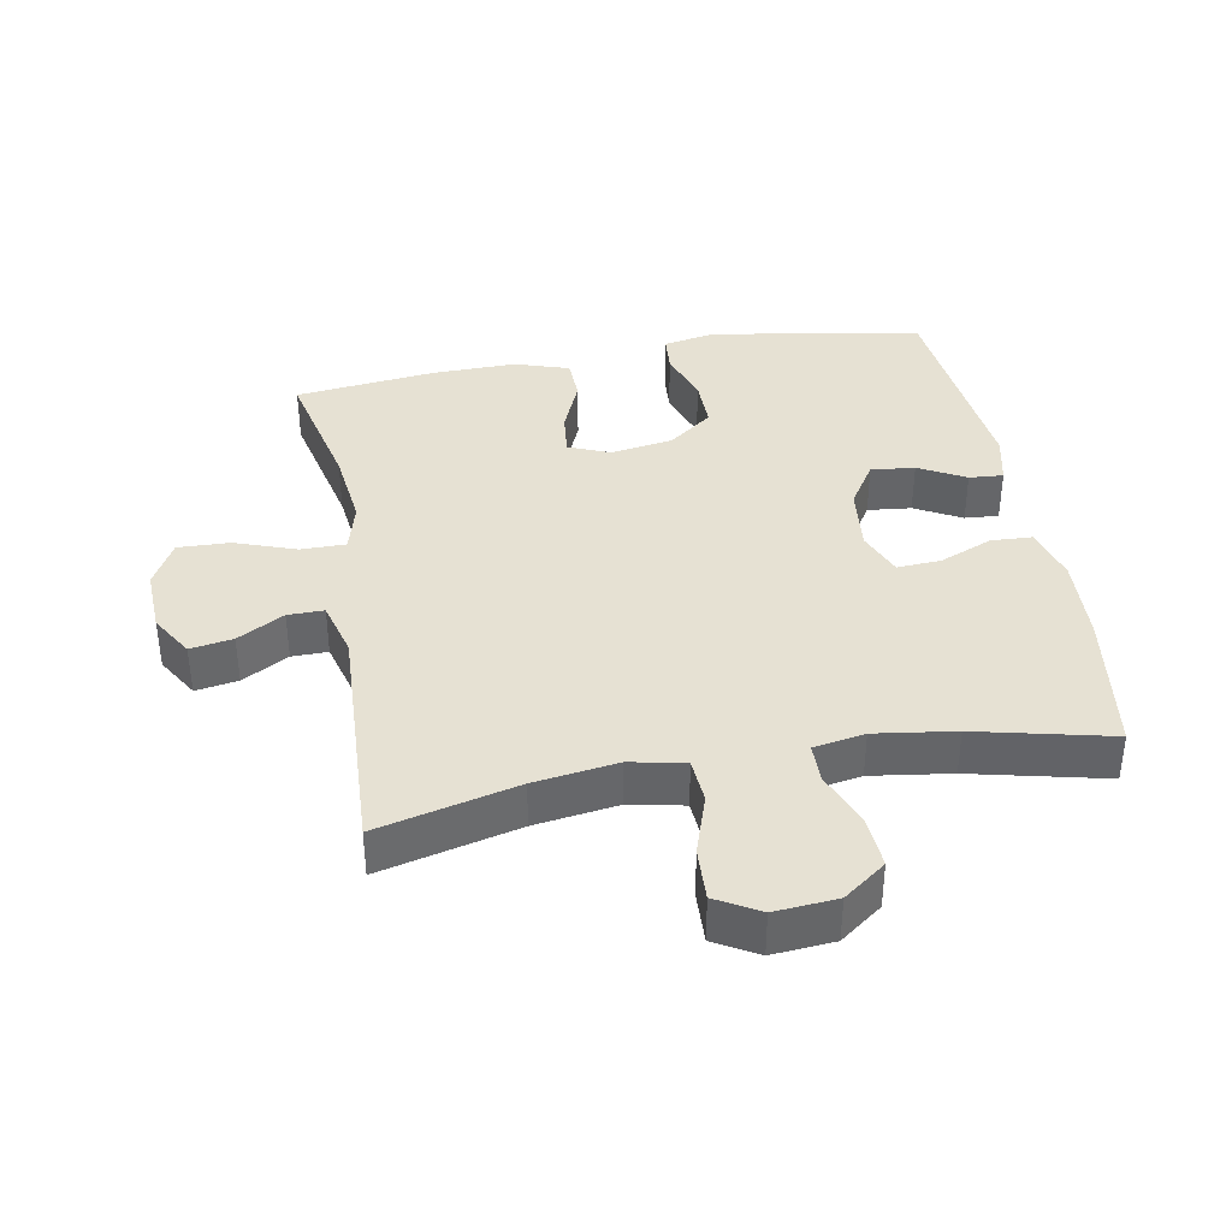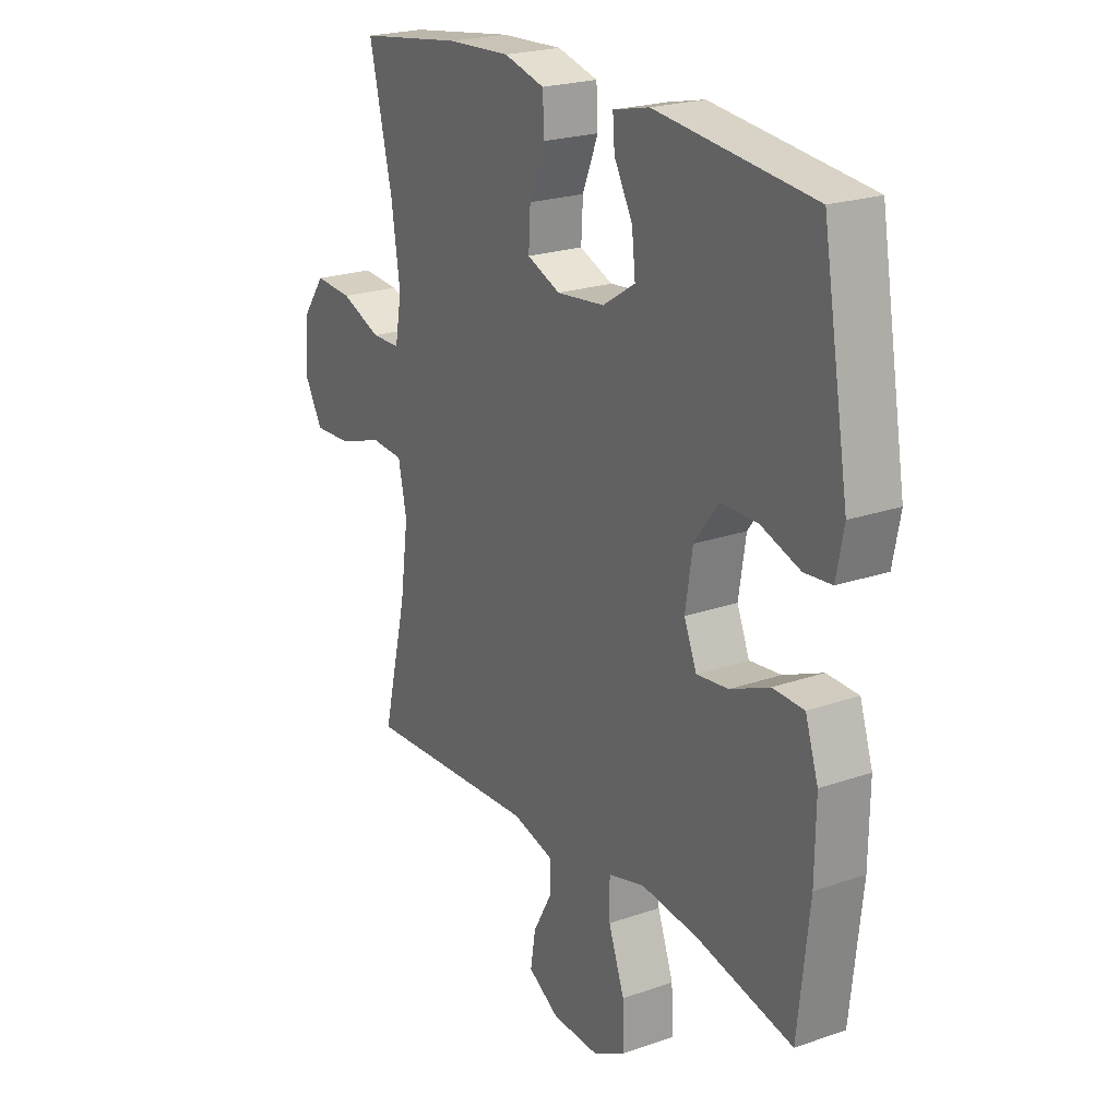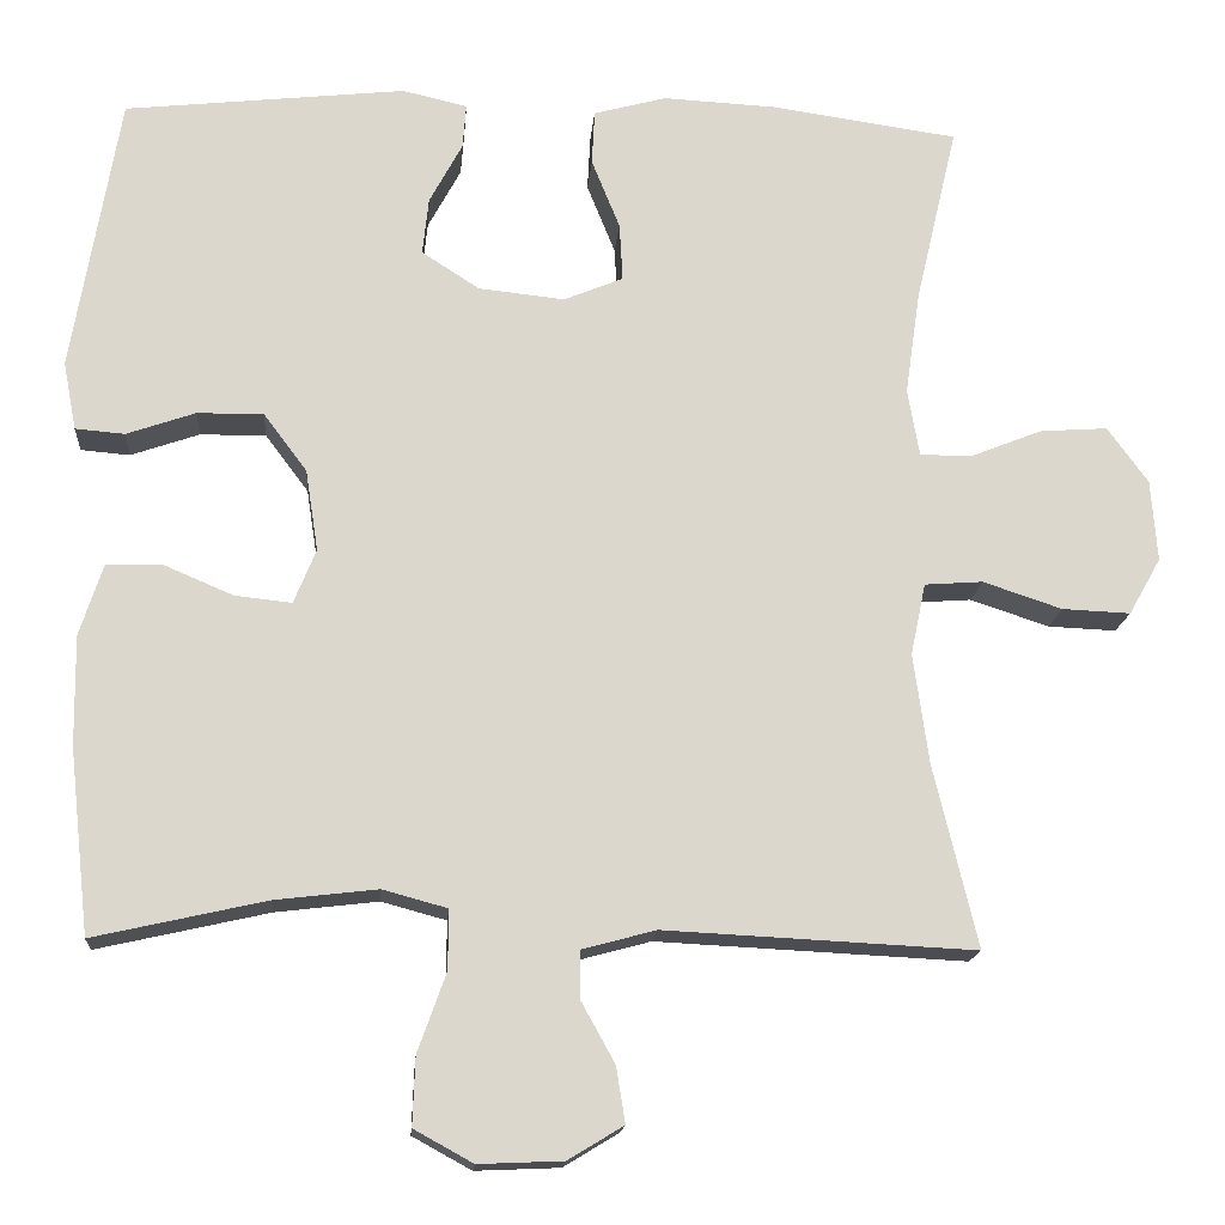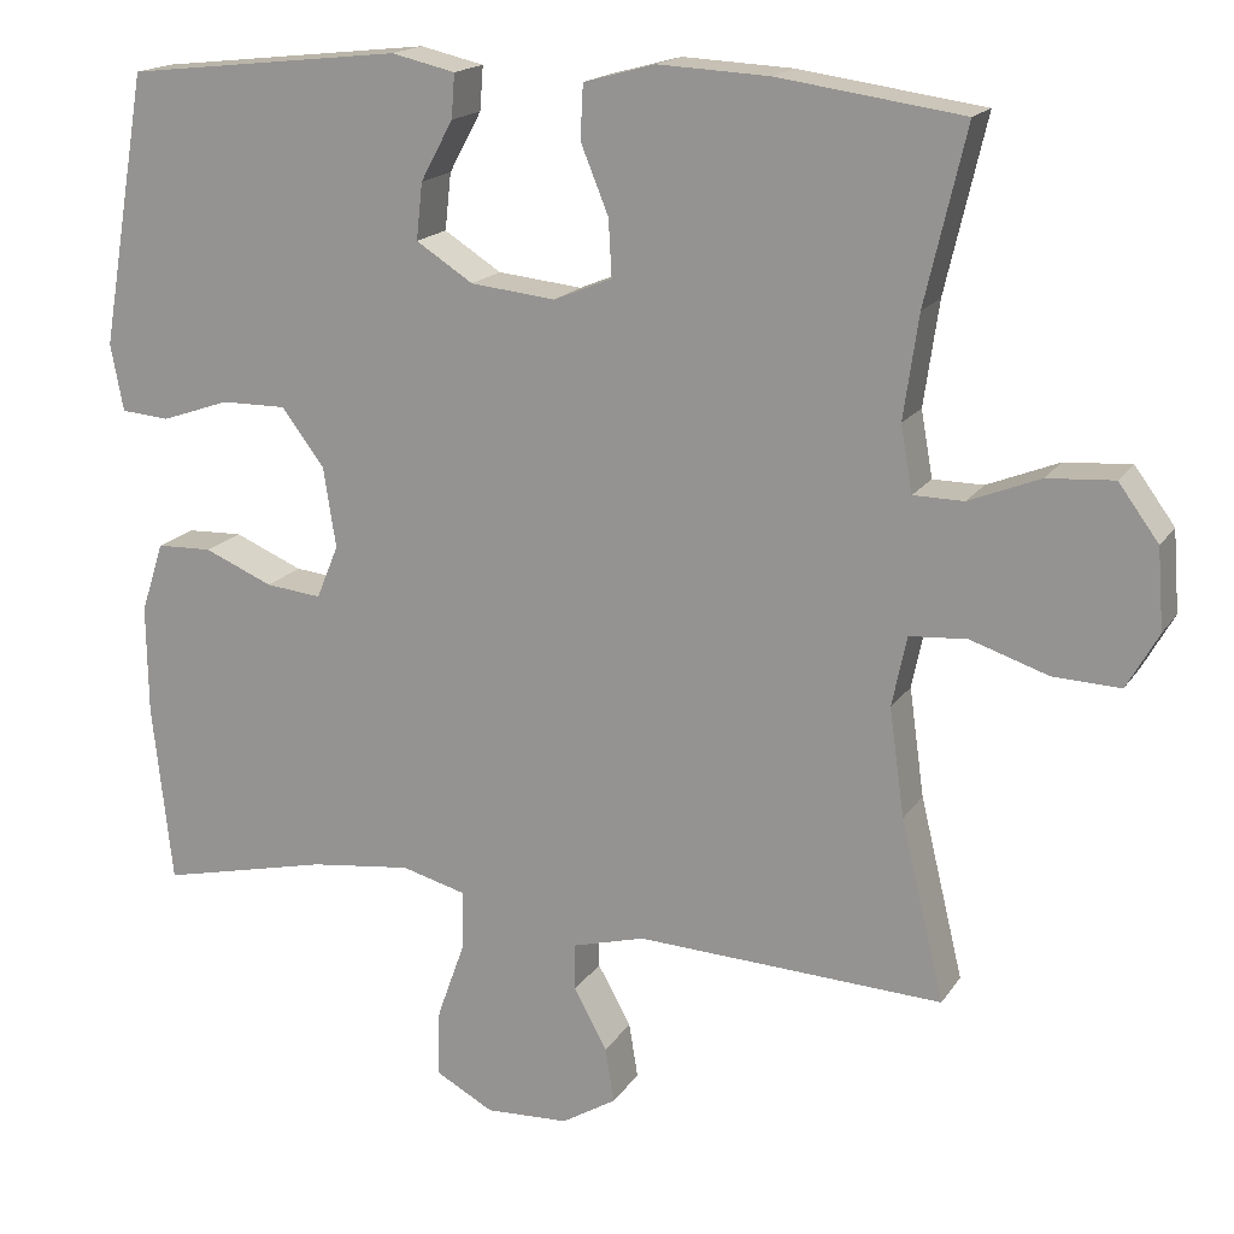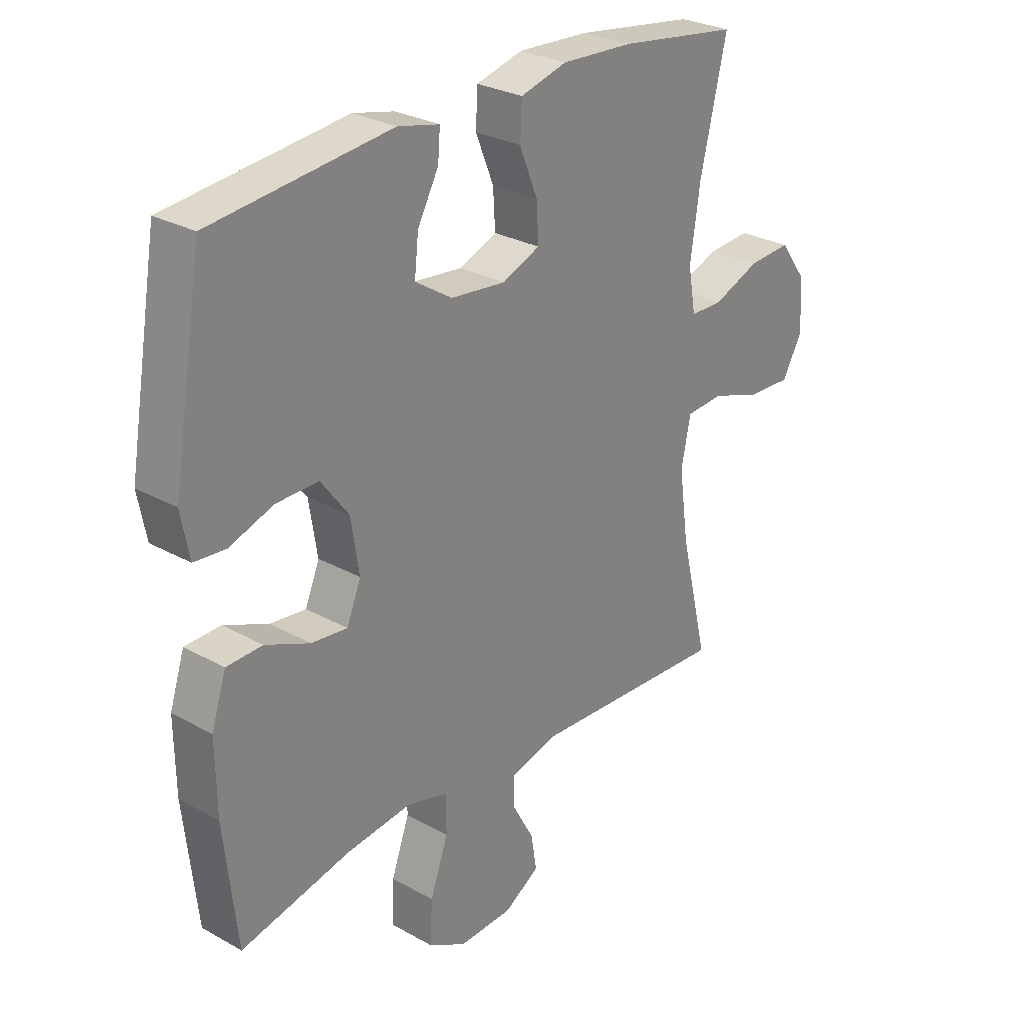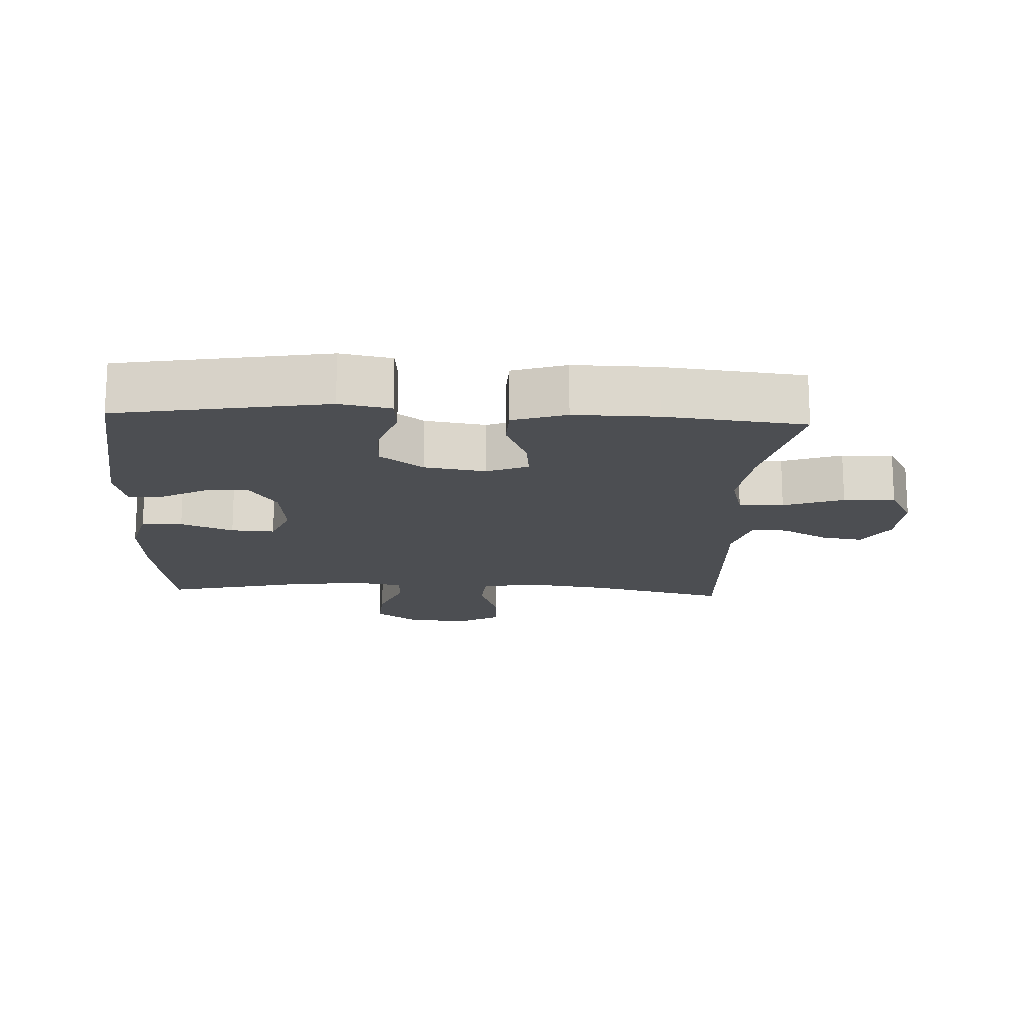
<metadata>
{"format":"obj","ext":"obj","renderer":"f3d","projection":"perspective","resolution":1024,"background":"white","views":[{"elev":38.7,"azim":-100.4,"up":"+Y"},{"elev":22.2,"azim":58.8,"up":"+Z"},{"elev":-16.1,"azim":175.5,"up":"+Z"},{"elev":17.1,"azim":-157.4,"up":"+Z"},{"elev":27.8,"azim":130.5,"up":"+Z"},{"elev":-16.5,"azim":87.2,"up":"+Y"}]}
</metadata>
<code>
o path7986
v -0.4324 0.0375 0.3177
v -0.4145 0.0375 0.1938
v -0.4285 0.0375 0.1146
v -0.4889 0.0375 0.114
v -0.5742 0.0375 0.148
v -0.654 0.0375 0.1535
v -0.702 0.0375 0.08788
v -0.7094 0.0375 -0.008701
v -0.6716 0.0375 -0.07533
v -0.5911 0.0375 -0.07182
v -0.4979 0.0375 -0.04085
v -0.4291 0.0375 -0.04578
v -0.4114 0.0375 -0.1304
v -0.4294 0.0375 -0.2597
v -0.4814 0.0375 -0.4757
v -0.1145 0.0375 -0.4573
v -0.02733 0.0375 -0.4808
v -0.02751 0.0375 -0.5367
v -0.0674 0.0375 -0.6088
v -0.07804 0.0375 -0.6746
v -0.01262 0.0375 -0.7143
v 0.08697 0.0375 -0.7185
v 0.1567 0.0375 -0.6803
v 0.1537 0.0375 -0.5999
v 0.1202 0.0375 -0.5065
v 0.1197 0.0375 -0.4364
v 0.1963 0.0375 -0.4157
v 0.3171 0.0375 -0.4298
v 0.5205 0.0375 -0.4757
v 0.5443 0.0375 -0.2582
v 0.546 0.0375 -0.1285
v 0.5188 0.0375 -0.04492
v 0.4527 0.0375 -0.04282
v 0.3706 0.0375 -0.07767
v 0.3039 0.0375 -0.08493
v 0.2777 0.0375 -0.02081
v 0.2927 0.0375 0.07525
v 0.3436 0.0375 0.1431
v 0.4215 0.0375 0.1426
v 0.503 0.0375 0.1144
v 0.5609 0.0375 0.1193
v 0.5762 0.0375 0.1993
v 0.5205 0.0375 0.526
v 0.1898 0.0375 0.5619
v 0.1133 0.0375 0.5444
v 0.1174 0.0375 0.4917
v 0.1561 0.0375 0.4202
v 0.1635 0.0375 0.3524
v 0.09531 0.0375 0.3086
v -0.00589 0.0375 0.2979
v -0.07583 0.0375 0.3266
v -0.07196 0.0375 0.3947
v -0.03864 0.0375 0.4768
v -0.04199 0.0375 0.5411
v -0.1277 0.0375 0.5642
v -0.2599 0.0375 0.5575
v -0.4814 0.0375 0.526
v -0.4324 -0.0375 0.3177
v -0.4145 -0.0375 0.1938
v -0.4285 -0.0375 0.1146
v -0.4889 -0.0375 0.114
v -0.5742 -0.0375 0.148
v -0.654 -0.0375 0.1535
v -0.702 -0.0375 0.08788
v -0.7094 -0.0375 -0.008701
v -0.6716 -0.0375 -0.07533
v -0.5911 -0.0375 -0.07182
v -0.4979 -0.0375 -0.04085
v -0.4291 -0.0375 -0.04578
v -0.4114 -0.0375 -0.1304
v -0.4294 -0.0375 -0.2597
v -0.4814 -0.0375 -0.4757
v -0.1145 -0.0375 -0.4573
v -0.02733 -0.0375 -0.4808
v -0.02751 -0.0375 -0.5367
v -0.0674 -0.0375 -0.6088
v -0.07804 -0.0375 -0.6746
v -0.01262 -0.0375 -0.7143
v 0.08697 -0.0375 -0.7185
v 0.1567 -0.0375 -0.6803
v 0.1537 -0.0375 -0.5999
v 0.1202 -0.0375 -0.5065
v 0.1197 -0.0375 -0.4364
v 0.1963 -0.0375 -0.4157
v 0.3171 -0.0375 -0.4298
v 0.5205 -0.0375 -0.4757
v 0.5443 -0.0375 -0.2582
v 0.546 -0.0375 -0.1285
v 0.5188 -0.0375 -0.04492
v 0.4527 -0.0375 -0.04282
v 0.3706 -0.0375 -0.07767
v 0.3039 -0.0375 -0.08493
v 0.2777 -0.0375 -0.02081
v 0.2927 -0.0375 0.07525
v 0.3436 -0.0375 0.1431
v 0.4215 -0.0375 0.1426
v 0.503 -0.0375 0.1144
v 0.5609 -0.0375 0.1193
v 0.5762 -0.0375 0.1993
v 0.5205 -0.0375 0.526
v 0.1898 -0.0375 0.5619
v 0.1133 -0.0375 0.5444
v 0.1174 -0.0375 0.4917
v 0.1561 -0.0375 0.4202
v 0.1635 -0.0375 0.3524
v 0.09531 -0.0375 0.3086
v -0.00589 -0.0375 0.2979
v -0.07583 -0.0375 0.3266
v -0.07196 -0.0375 0.3947
v -0.03864 -0.0375 0.4768
v -0.04199 -0.0375 0.5411
v -0.1277 -0.0375 0.5642
v -0.2599 -0.0375 0.5575
v -0.4814 -0.0375 0.526
v -0.04199 0.0375 0.5411
v -0.04199 0.0375 0.5411
v -0.1277 0.0375 0.5642
v -0.2599 0.0375 0.5575
v 0.1898 0.0375 0.5619
v 0.1133 0.0375 0.5444
v 0.1133 0.0375 0.5444
v 0.1174 0.0375 0.4917
v -0.03864 0.0375 0.4768
v 0.5205 0.0375 0.526
v 0.5205 0.0375 0.526
v -0.4814 0.0375 0.526
v -0.4814 0.0375 0.526
v 0.1561 0.0375 0.4202
v -0.07196 0.0375 0.3947
v -0.4324 0.0375 0.3177
v 0.1635 0.0375 0.3524
v 0.1635 0.0375 0.3524
v -0.07583 0.0375 0.3266
v -0.07583 0.0375 0.3266
v 0.09531 0.0375 0.3086
v -0.00589 0.0375 0.2979
v 0.5762 0.0375 0.1993
v -0.4145 0.0375 0.1938
v 0.5609 0.0375 0.1193
v 0.5609 0.0375 0.1193
v 0.3436 0.0375 0.1431
v 0.4215 0.0375 0.1426
v -0.4285 0.0375 0.1146
v -0.4285 0.0375 0.1146
v -0.5742 0.0375 0.148
v -0.654 0.0375 0.1535
v -0.702 0.0375 0.08788
v -0.4889 0.0375 0.114
v 0.2927 0.0375 0.07525
v 0.503 0.0375 0.1144
v -0.7094 0.0375 -0.008701
v 0.2777 0.0375 -0.02081
v -0.6716 0.0375 -0.07533
v -0.6716 0.0375 -0.07533
v 0.3039 0.0375 -0.08493
v 0.3039 0.0375 -0.08493
v -0.4979 0.0375 -0.04085
v -0.4291 0.0375 -0.04578
v -0.4291 0.0375 -0.04578
v -0.5911 0.0375 -0.07182
v 0.5188 0.0375 -0.04492
v 0.5188 0.0375 -0.04492
v 0.4527 0.0375 -0.04282
v 0.3706 0.0375 -0.07767
v 0.546 0.0375 -0.1285
v -0.4114 0.0375 -0.1304
v 0.5443 0.0375 -0.2582
v -0.4294 0.0375 -0.2597
v 0.5205 0.0375 -0.4757
v 0.5205 0.0375 -0.4757
v 0.3171 0.0375 -0.4298
v 0.1963 0.0375 -0.4157
v 0.1197 0.0375 -0.4364
v 0.1197 0.0375 -0.4364
v 0.1202 0.0375 -0.5065
v -0.4814 0.0375 -0.4757
v -0.4814 0.0375 -0.4757
v -0.1145 0.0375 -0.4573
v -0.02733 0.0375 -0.4808
v -0.02733 0.0375 -0.4808
v -0.02751 0.0375 -0.5367
v 0.1537 0.0375 -0.5999
v -0.0674 0.0375 -0.6088
v 0.1567 0.0375 -0.6803
v 0.1567 0.0375 -0.6803
v -0.07804 0.0375 -0.6746
v -0.07804 0.0375 -0.6746
v -0.01262 0.0375 -0.7143
v 0.08697 0.0375 -0.7185
v -0.04199 -0.0375 0.5411
v -0.04199 -0.0375 0.5411
v -0.1277 -0.0375 0.5642
v -0.2599 -0.0375 0.5575
v 0.1898 -0.0375 0.5619
v 0.1133 -0.0375 0.5444
v 0.1133 -0.0375 0.5444
v 0.1174 -0.0375 0.4917
v -0.03864 -0.0375 0.4768
v 0.5205 -0.0375 0.526
v 0.5205 -0.0375 0.526
v -0.4814 -0.0375 0.526
v -0.4814 -0.0375 0.526
v 0.1561 -0.0375 0.4202
v -0.07196 -0.0375 0.3947
v -0.4324 -0.0375 0.3177
v 0.1635 -0.0375 0.3524
v 0.1635 -0.0375 0.3524
v -0.07583 -0.0375 0.3266
v -0.07583 -0.0375 0.3266
v 0.09531 -0.0375 0.3086
v -0.00589 -0.0375 0.2979
v 0.5762 -0.0375 0.1993
v -0.4145 -0.0375 0.1938
v 0.5609 -0.0375 0.1193
v 0.5609 -0.0375 0.1193
v 0.3436 -0.0375 0.1431
v 0.4215 -0.0375 0.1426
v -0.4285 -0.0375 0.1146
v -0.4285 -0.0375 0.1146
v -0.5742 -0.0375 0.148
v -0.654 -0.0375 0.1535
v -0.702 -0.0375 0.08788
v -0.4889 -0.0375 0.114
v 0.2927 -0.0375 0.07525
v 0.503 -0.0375 0.1144
v -0.7094 -0.0375 -0.008701
v 0.2777 -0.0375 -0.02081
v -0.6716 -0.0375 -0.07533
v -0.6716 -0.0375 -0.07533
v 0.3039 -0.0375 -0.08493
v 0.3039 -0.0375 -0.08493
v -0.4979 -0.0375 -0.04085
v -0.4291 -0.0375 -0.04578
v -0.4291 -0.0375 -0.04578
v -0.5911 -0.0375 -0.07182
v 0.5188 -0.0375 -0.04492
v 0.5188 -0.0375 -0.04492
v 0.4527 -0.0375 -0.04282
v 0.3706 -0.0375 -0.07767
v 0.546 -0.0375 -0.1285
v -0.4114 -0.0375 -0.1304
v 0.5443 -0.0375 -0.2582
v -0.4294 -0.0375 -0.2597
v 0.5205 -0.0375 -0.4757
v 0.5205 -0.0375 -0.4757
v 0.3171 -0.0375 -0.4298
v 0.1963 -0.0375 -0.4157
v 0.1197 -0.0375 -0.4364
v 0.1197 -0.0375 -0.4364
v 0.1202 -0.0375 -0.5065
v -0.4814 -0.0375 -0.4757
v -0.4814 -0.0375 -0.4757
v -0.1145 -0.0375 -0.4573
v -0.02733 -0.0375 -0.4808
v -0.02733 -0.0375 -0.4808
v -0.02751 -0.0375 -0.5367
v 0.1537 -0.0375 -0.5999
v -0.0674 -0.0375 -0.6088
v 0.1567 -0.0375 -0.6803
v 0.1567 -0.0375 -0.6803
v -0.07804 -0.0375 -0.6746
v -0.07804 -0.0375 -0.6746
v -0.01262 -0.0375 -0.7143
v 0.08697 -0.0375 -0.7185
f 210 216 206
f 253 243 251
f 235 220 222
f 218 223 233
f 205 204 193
f 213 208 205
f 230 246 239
f 204 205 208
f 217 199 216
f 257 256 264
f 214 212 225
f 248 254 250
f 190 192 198
f 198 192 204
f 216 210 224
f 224 210 211
f 253 241 243
f 235 226 228
f 242 246 244
f 194 203 199
f 205 193 201
f 203 194 197
f 193 204 192
f 218 208 213
f 225 212 217
f 242 239 246
f 203 206 199
f 250 256 257
f 239 240 238
f 235 222 226
f 257 264 259
f 247 230 248
f 246 230 247
f 240 239 242
f 233 211 218
f 218 211 208
f 227 211 241
f 264 256 263
f 197 194 195
f 238 240 236
f 224 211 227
f 227 253 248
f 253 254 248
f 199 206 216
f 220 232 223
f 227 248 230
f 227 241 253
f 250 254 256
f 212 199 217
f 256 258 263
f 211 233 241
f 233 223 232
f 263 258 261
f 222 220 221
f 232 220 235
f 116 55 112 191
f 55 56 113 112
f 44 121 196 101
f 45 46 103 102
f 53 54 111 110
f 125 44 101 200
f 56 127 202 113
f 46 47 104 103
f 52 53 110 109
f 57 1 58 114
f 47 132 207 104
f 134 52 109 209
f 48 49 106 105
f 50 51 108 107
f 42 43 100 99
f 1 2 59 58
f 49 50 107 106
f 140 42 99 215
f 38 39 96 95
f 2 144 219 59
f 5 6 63 62
f 6 7 64 63
f 4 5 62 61
f 37 38 95 94
f 40 41 98 97
f 39 40 97 96
f 3 4 61 60
f 7 8 65 64
f 36 37 94 93
f 8 154 229 65
f 156 36 93 231
f 11 159 234 68
f 10 11 68 67
f 9 10 67 66
f 162 33 90 237
f 33 34 91 90
f 31 32 89 88
f 12 13 70 69
f 34 35 92 91
f 30 31 88 87
f 13 14 71 70
f 170 30 87 245
f 28 29 86 85
f 27 28 85 84
f 174 27 84 249
f 25 26 83 82
f 177 16 73 252
f 14 15 72 71
f 16 180 255 73
f 17 18 75 74
f 24 25 82 81
f 18 19 76 75
f 185 24 81 260
f 19 187 262 76
f 20 21 78 77
f 22 23 80 79
f 21 22 79 78
f 135 131 141
f 178 176 168
f 160 147 145
f 143 158 148
f 130 118 129
f 138 130 133
f 155 164 171
f 129 133 130
f 142 141 124
f 182 189 181
f 139 150 137
f 173 175 179
f 115 123 117
f 123 129 117
f 141 149 135
f 149 136 135
f 178 168 166
f 160 153 151
f 167 169 171
f 119 124 128
f 130 126 118
f 128 122 119
f 118 117 129
f 143 138 133
f 150 142 137
f 167 171 164
f 128 124 131
f 175 182 181
f 164 163 165
f 160 151 147
f 182 184 189
f 172 173 155
f 171 172 155
f 165 167 164
f 158 143 136
f 143 133 136
f 152 166 136
f 189 188 181
f 122 120 119
f 163 161 165
f 149 152 136
f 152 173 178
f 178 173 179
f 124 141 131
f 145 148 157
f 152 155 173
f 152 178 166
f 175 181 179
f 137 142 124
f 181 188 183
f 136 166 158
f 158 157 148
f 188 186 183
f 147 146 145
f 157 160 145

</code>
